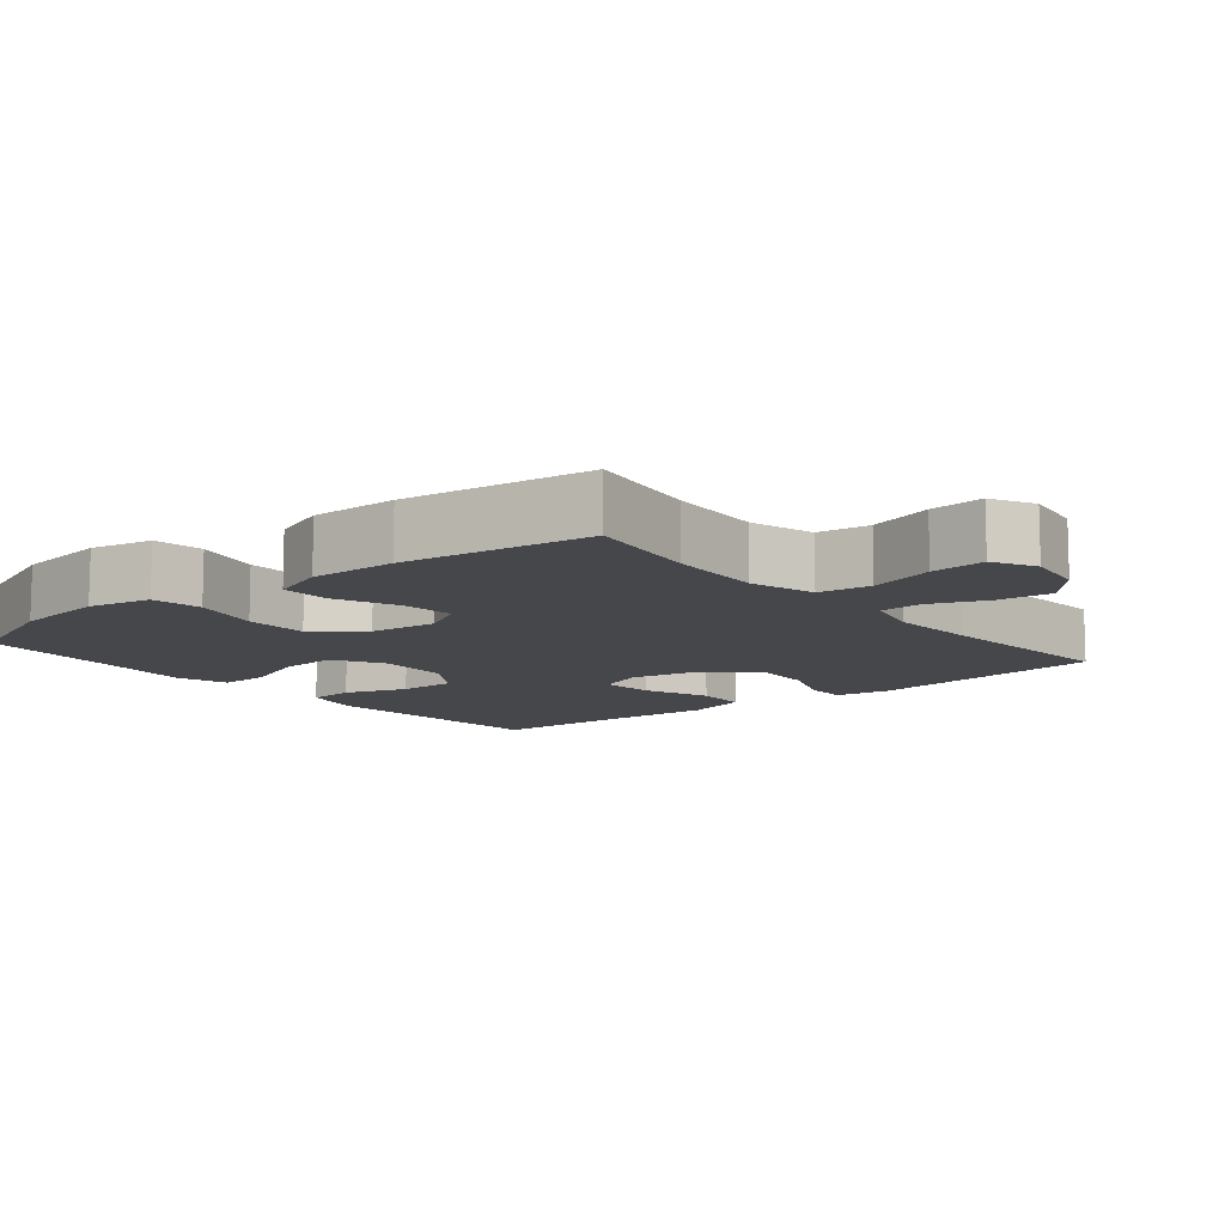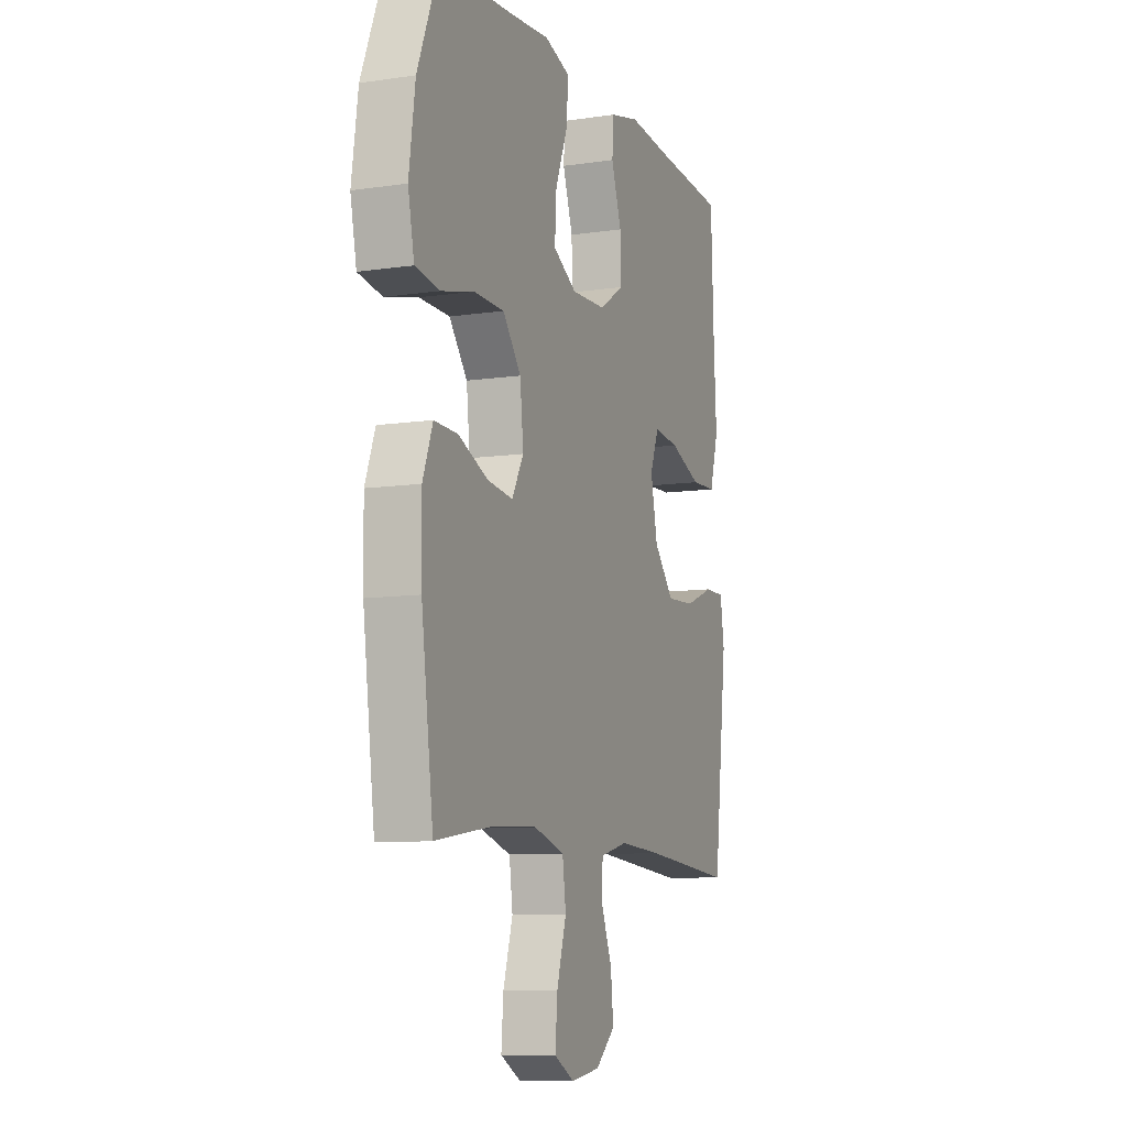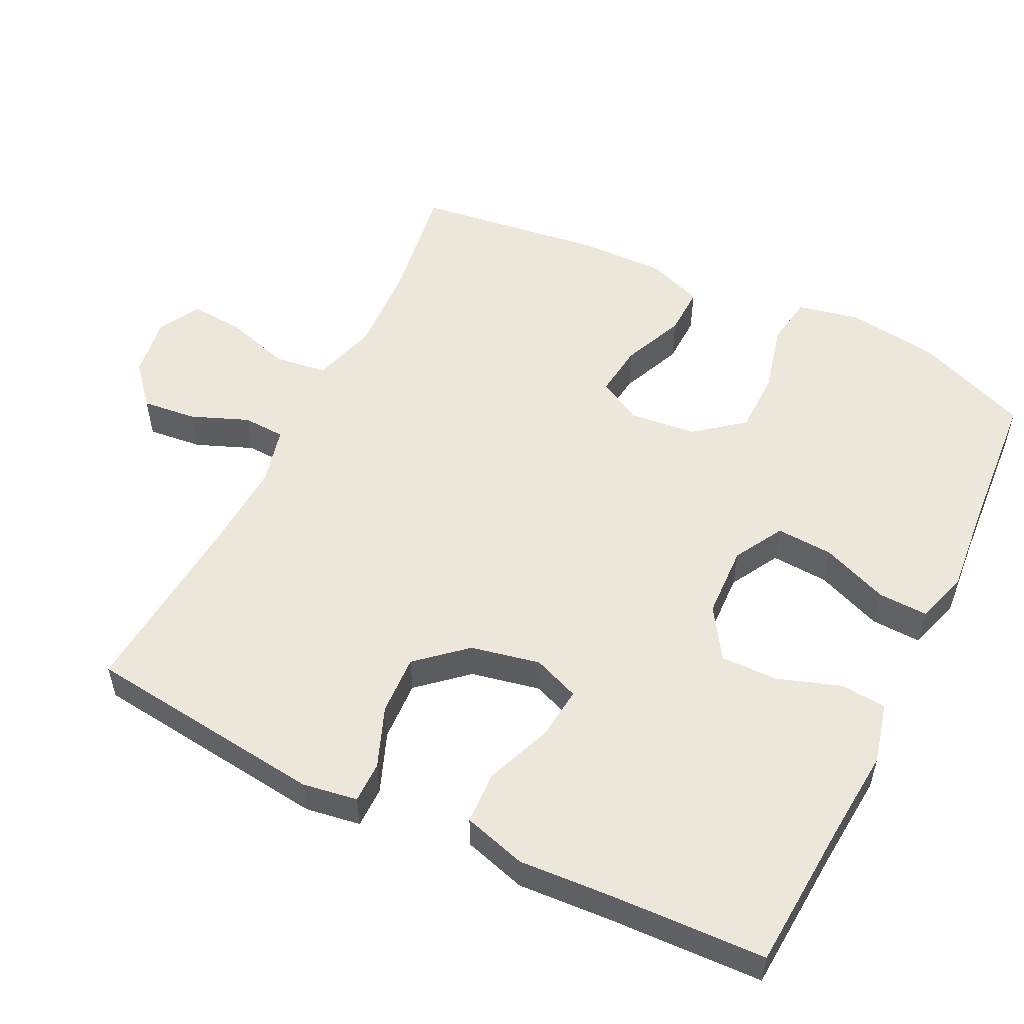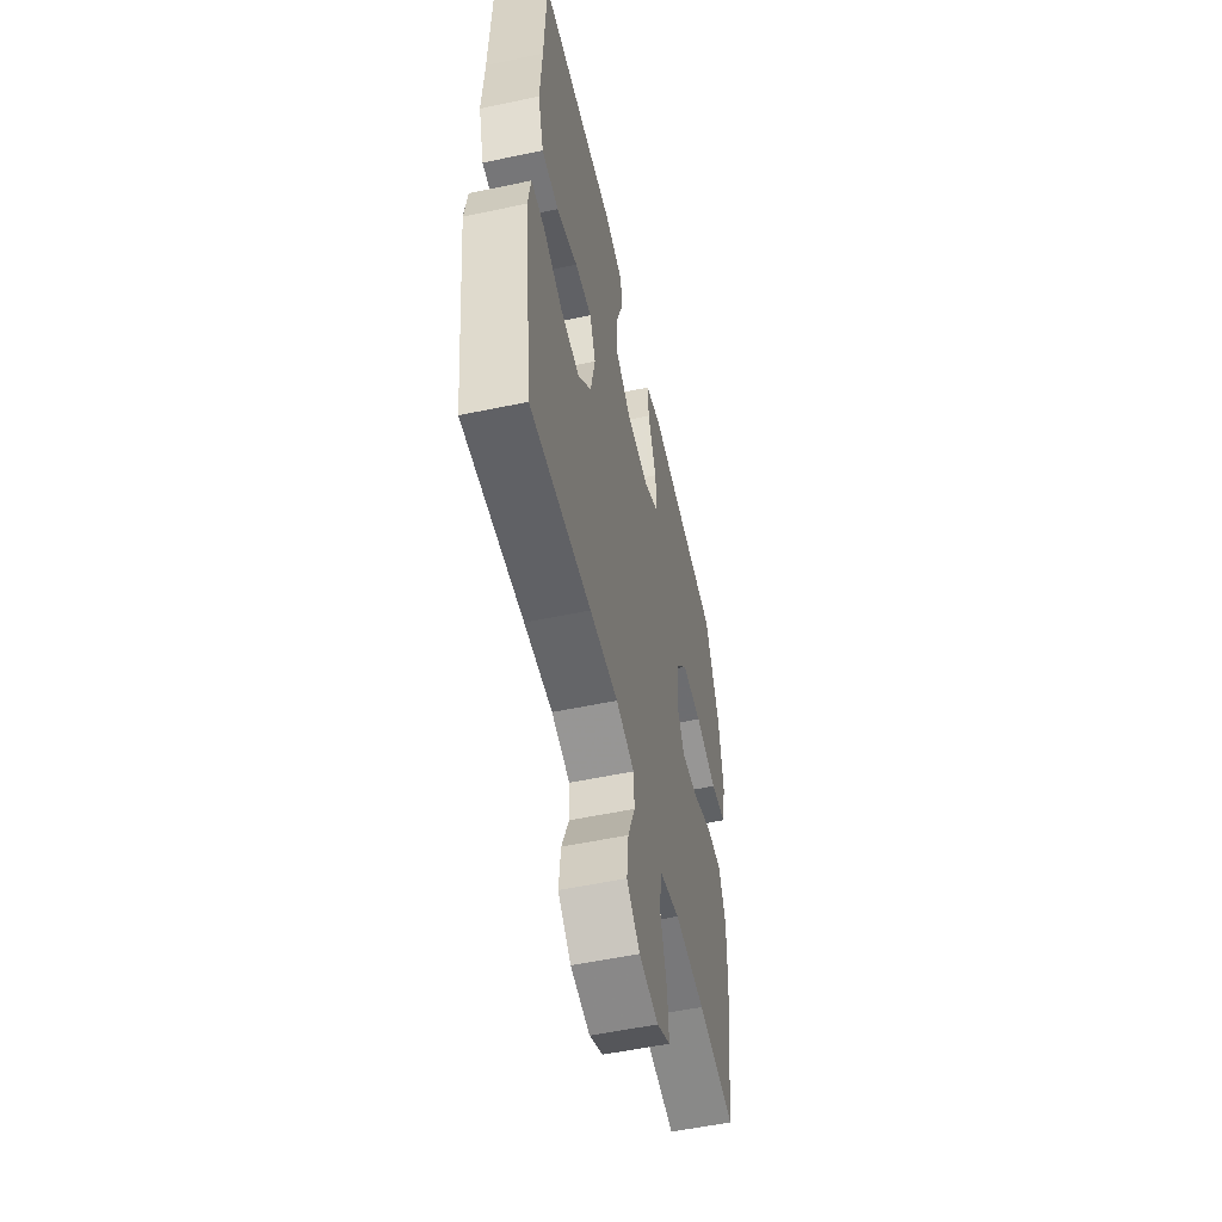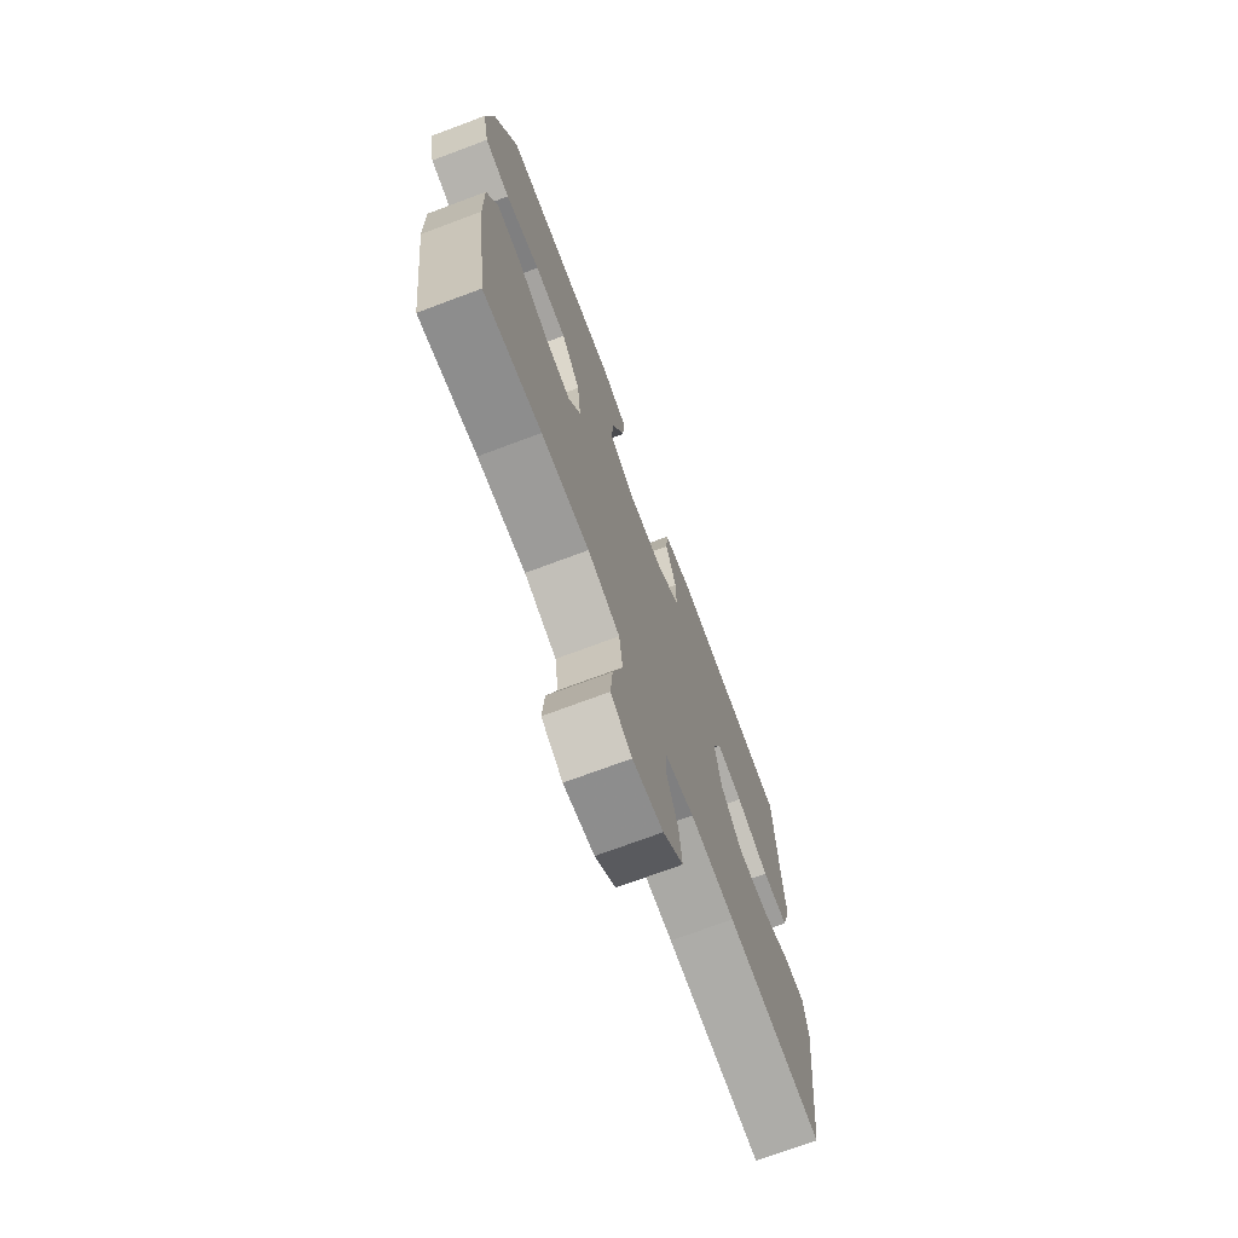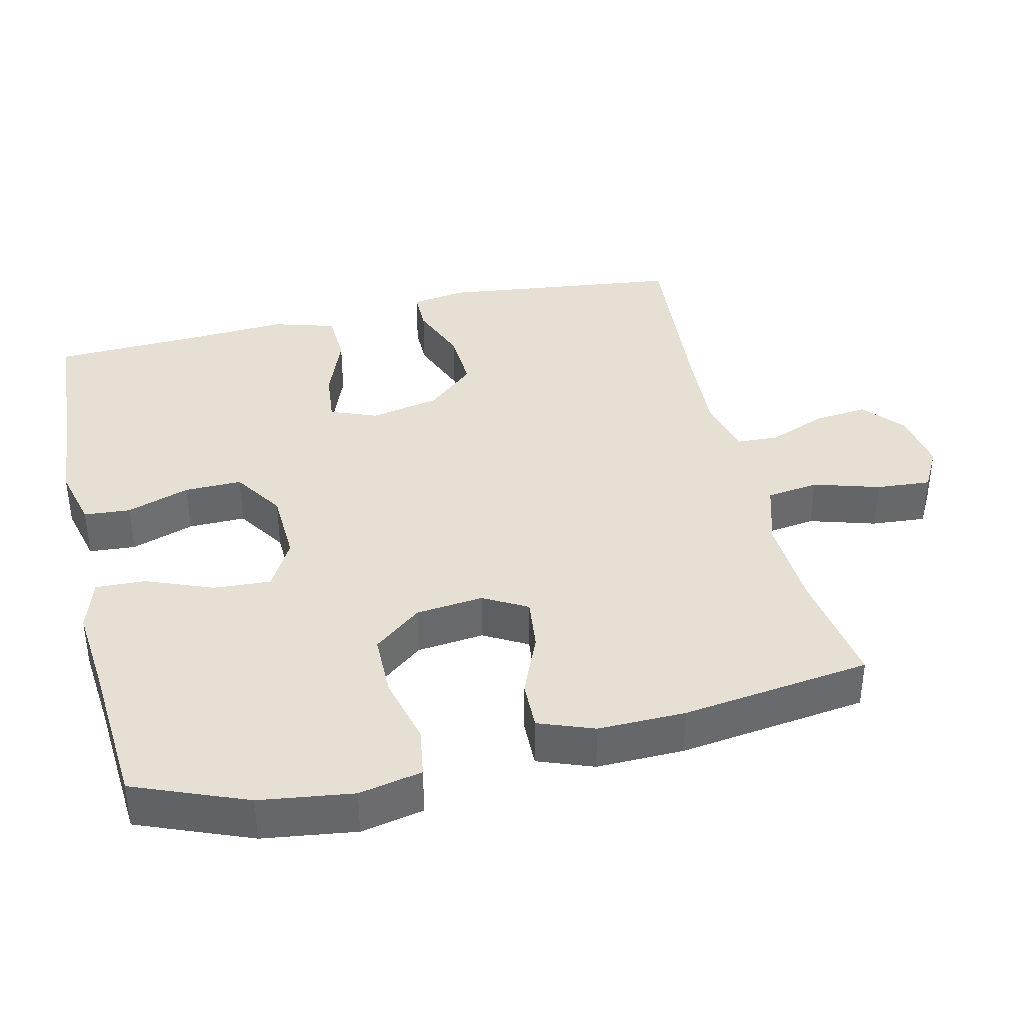
<metadata>
{"format":"obj","ext":"obj","renderer":"f3d","projection":"perspective","resolution":1024,"background":"white","views":[{"elev":-10.7,"azim":129.2,"up":"+Y"},{"elev":-9.3,"azim":111.2,"up":"+Z"},{"elev":53.7,"azim":-63.9,"up":"+Y"},{"elev":-54.7,"azim":-77.4,"up":"+Z"},{"elev":-72.5,"azim":110.5,"up":"+Z"},{"elev":38.2,"azim":76.7,"up":"+Y"}]}
</metadata>
<code>
v -0.5 0.07 0.5
v -0.292 0.07 0.514
v -0.162 0.07 0.525
v -0.076 0.07 0.504
v -0.071 0.07 0.439
v -0.101 0.07 0.351
v -0.102 0.07 0.271
v -0.031 0.07 0.225
v 0.071 0.07 0.221
v 0.14 0.07 0.26
v 0.135 0.07 0.34
v 0.098 0.07 0.433
v 0.095 0.07 0.503
v 0.169 0.07 0.526
v 0.289 0.07 0.515
v 0.5 0.07 0.5
v 0.563 0.07 0.343
v 0.581 0.07 0.213
v 0.563 0.07 0.125
v 0.493 0.07 0.114
v 0.396 0.07 0.138
v 0.307 0.07 0.137
v 0.254 0.07 0.07
v 0.244 0.07 -0.024
v 0.278 0.07 -0.085
v 0.352 0.07 -0.076
v 0.439 0.07 -0.039
v 0.508 0.07 -0.037
v 0.537 0.07 -0.114
v 0.535 0.07 -0.236
v 0.5 0.07 -0.5
v 0.337 0.07 -0.475
v 0.203 0.07 -0.468
v 0.113 0.07 -0.495
v 0.103 0.07 -0.568
v 0.131 0.07 -0.66
v 0.137 0.07 -0.736
v 0.078 0.07 -0.768
v -0.007 0.07 -0.755
v -0.064 0.07 -0.706
v -0.056 0.07 -0.63
v -0.024 0.07 -0.55
v -0.027 0.07 -0.491
v -0.108 0.07 -0.471
v -0.232 0.07 -0.478
v -0.5 0.07 -0.5
v -0.541 0.07 -0.163
v -0.529 0.07 -0.086
v -0.471 0.07 -0.086
v -0.386 0.07 -0.119
v -0.302 0.07 -0.123
v -0.243 0.07 -0.056
v -0.223 0.07 0.041
v -0.249 0.07 0.106
v -0.323 0.07 0.098
v -0.416 0.07 0.062
v -0.49 0.07 0.065
v -0.516 0.07 0.153
v -0.508 0.07 0.289
v -0.5 0 0.5
v -0.292 0 0.514
v -0.162 0 0.525
v -0.076 0 0.504
v -0.071 0 0.439
v -0.101 0 0.351
v -0.102 0 0.271
v -0.031 0 0.225
v 0.071 0 0.221
v 0.14 0 0.26
v 0.135 0 0.34
v 0.098 0 0.433
v 0.095 0 0.503
v 0.169 0 0.526
v 0.289 0 0.515
v 0.5 0 0.5
v 0.563 0 0.343
v 0.581 0 0.213
v 0.563 0 0.125
v 0.493 0 0.114
v 0.396 0 0.138
v 0.307 0 0.137
v 0.254 0 0.07
v 0.244 0 -0.024
v 0.278 0 -0.085
v 0.352 0 -0.076
v 0.439 0 -0.039
v 0.508 0 -0.037
v 0.537 0 -0.114
v 0.535 0 -0.236
v 0.5 0 -0.5
v 0.337 0 -0.475
v 0.203 0 -0.468
v 0.113 0 -0.495
v 0.103 0 -0.568
v 0.131 0 -0.66
v 0.137 0 -0.736
v 0.078 0 -0.768
v -0.007 0 -0.755
v -0.064 0 -0.706
v -0.056 0 -0.63
v -0.024 0 -0.55
v -0.027 0 -0.491
v -0.108 0 -0.471
v -0.232 0 -0.478
v -0.5 0 -0.5
v -0.541 0 -0.163
v -0.529 0 -0.086
v -0.471 0 -0.086
v -0.386 0 -0.119
v -0.302 0 -0.123
v -0.243 0 -0.056
v -0.223 0 0.041
v -0.249 0 0.106
v -0.323 0 0.098
v -0.416 0 0.062
v -0.49 0 0.065
v -0.516 0 0.153
v -0.508 0 0.289
f 57 58 59
f 56 57 59
f 55 56 59
f 59 1 2
f 55 59 2
f 54 55 2
f 4 5 6
f 3 4 6
f 2 3 6
f 54 2 6
f 53 54 6
f 52 53 6 7
f 48 49 50
f 47 48 50
f 46 47 50
f 45 46 50
f 44 45 50 51
f 43 44 51 52
f 40 41 42
f 39 40 42
f 38 39 42
f 37 38 42
f 36 37 42
f 35 36 42
f 34 35 42 43
f 52 7 8
f 43 52 8
f 34 43 8
f 33 34 8
f 30 31 32
f 29 30 32
f 28 29 32
f 27 28 32
f 26 27 32
f 25 26 32 33
f 19 20 21
f 18 19 21
f 17 18 21
f 16 17 21
f 15 16 21
f 15 21 22
f 14 15 22
f 13 14 22
f 12 13 22
f 11 12 22
f 10 11 22 23
f 33 8 9
f 25 33 9
f 24 25 9
f 9 10 23 24
f 118 117 116
f 118 116 115
f 118 115 114
f 61 60 118
f 61 118 114
f 61 114 113
f 65 64 63
f 65 63 62
f 65 62 61
f 65 61 113
f 65 113 112
f 66 65 112 111
f 109 108 107
f 109 107 106
f 109 106 105
f 109 105 104
f 110 109 104 103
f 111 110 103 102
f 101 100 99
f 101 99 98
f 101 98 97
f 101 97 96
f 101 96 95
f 101 95 94
f 102 101 94 93
f 67 66 111
f 67 111 102
f 67 102 93
f 67 93 92
f 91 90 89
f 91 89 88
f 91 88 87
f 91 87 86
f 91 86 85
f 92 91 85 84
f 80 79 78
f 80 78 77
f 80 77 76
f 80 76 75
f 80 75 74
f 81 80 74
f 81 74 73
f 81 73 72
f 81 72 71
f 81 71 70
f 82 81 70 69
f 68 67 92
f 68 92 84
f 68 84 83
f 83 82 69 68
f 1 60 61 2
f 2 61 62 3
f 3 62 63 4
f 4 63 64 5
f 5 64 65 6
f 6 65 66 7
f 7 66 67 8
f 8 67 68 9
f 9 68 69 10
f 10 69 70 11
f 11 70 71 12
f 12 71 72 13
f 13 72 73 14
f 14 73 74 15
f 15 74 75 16
f 16 75 76 17
f 17 76 77 18
f 18 77 78 19
f 19 78 79 20
f 20 79 80 21
f 21 80 81 22
f 22 81 82 23
f 23 82 83 24
f 24 83 84 25
f 25 84 85 26
f 26 85 86 27
f 27 86 87 28
f 28 87 88 29
f 29 88 89 30
f 30 89 90 31
f 31 90 91 32
f 32 91 92 33
f 33 92 93 34
f 34 93 94 35
f 35 94 95 36
f 36 95 96 37
f 37 96 97 38
f 38 97 98 39
f 39 98 99 40
f 40 99 100 41
f 41 100 101 42
f 42 101 102 43
f 43 102 103 44
f 44 103 104 45
f 45 104 105 46
f 46 105 106 47
f 47 106 107 48
f 48 107 108 49
f 49 108 109 50
f 50 109 110 51
f 51 110 111 52
f 52 111 112 53
f 53 112 113 54
f 54 113 114 55
f 55 114 115 56
f 56 115 116 57
f 57 116 117 58
f 58 117 118 59
f 59 118 60 1

</code>
